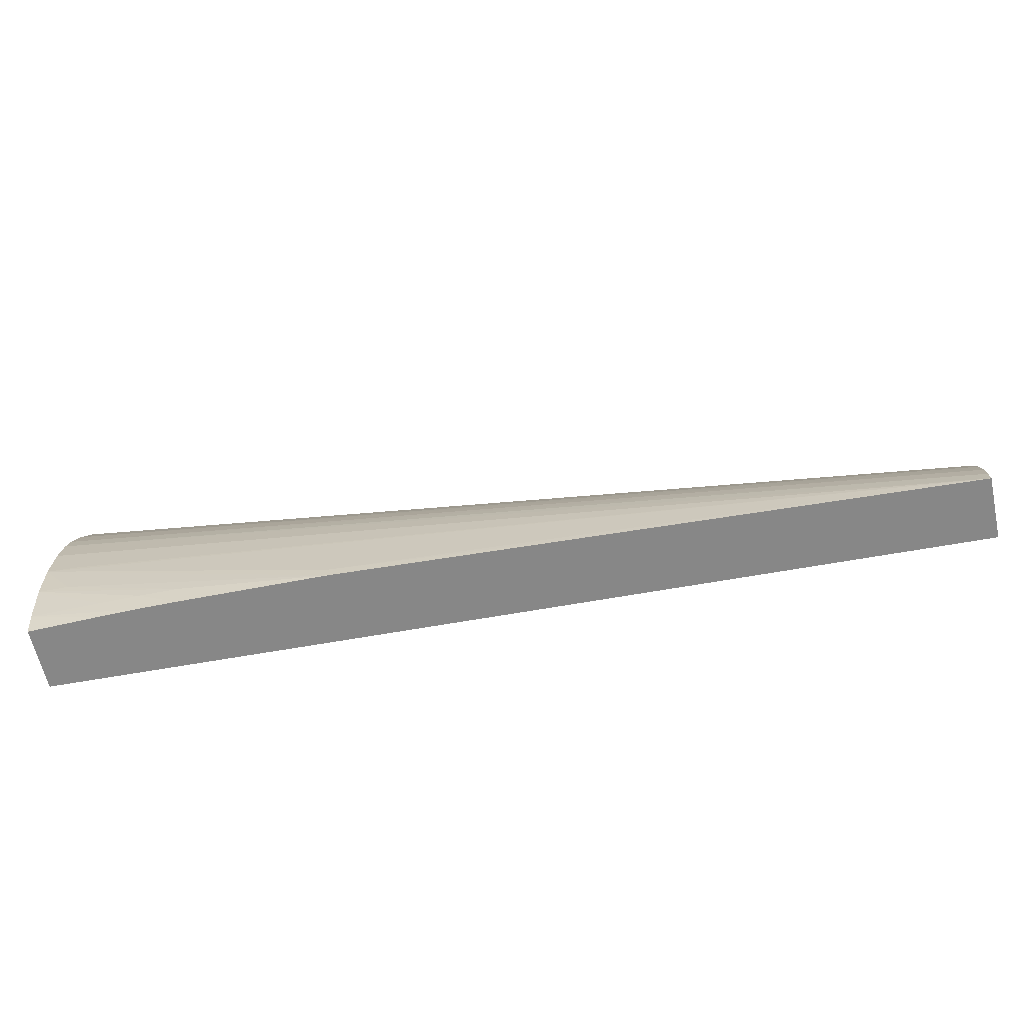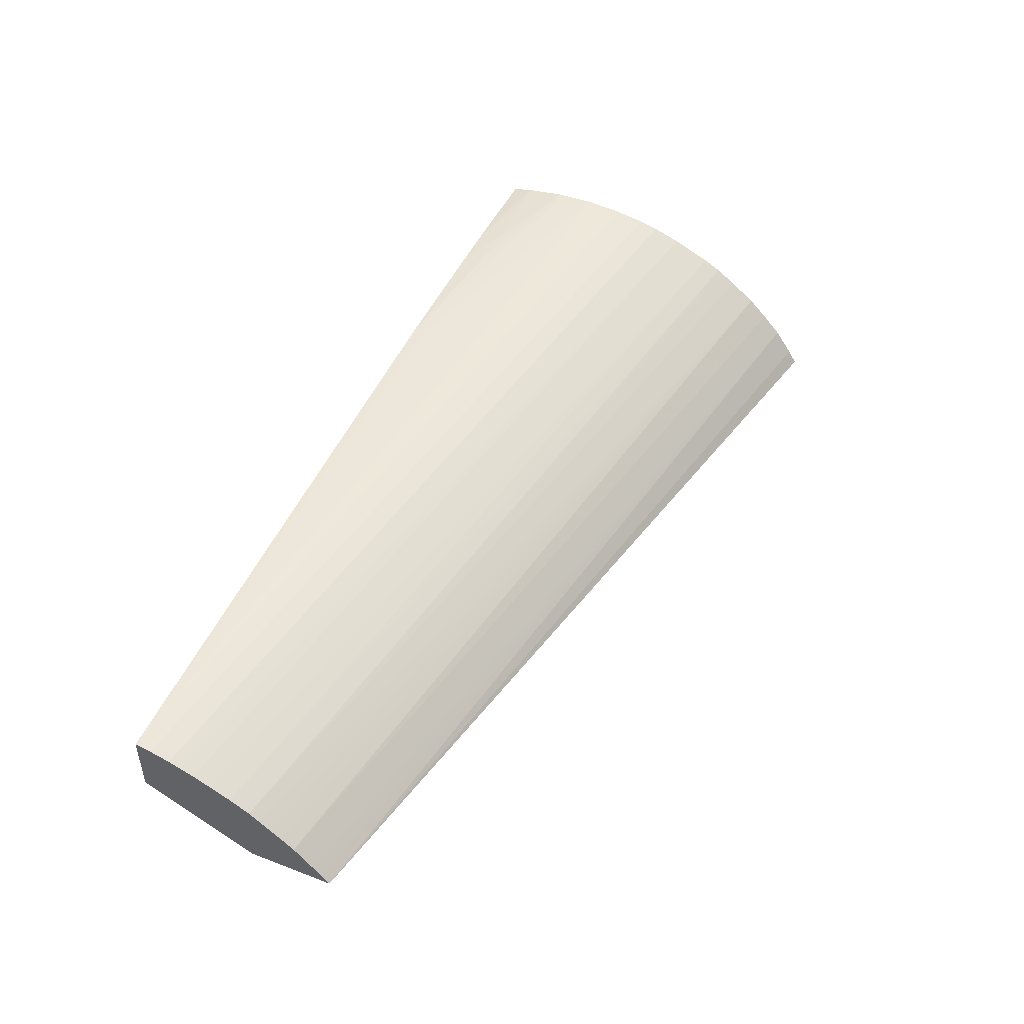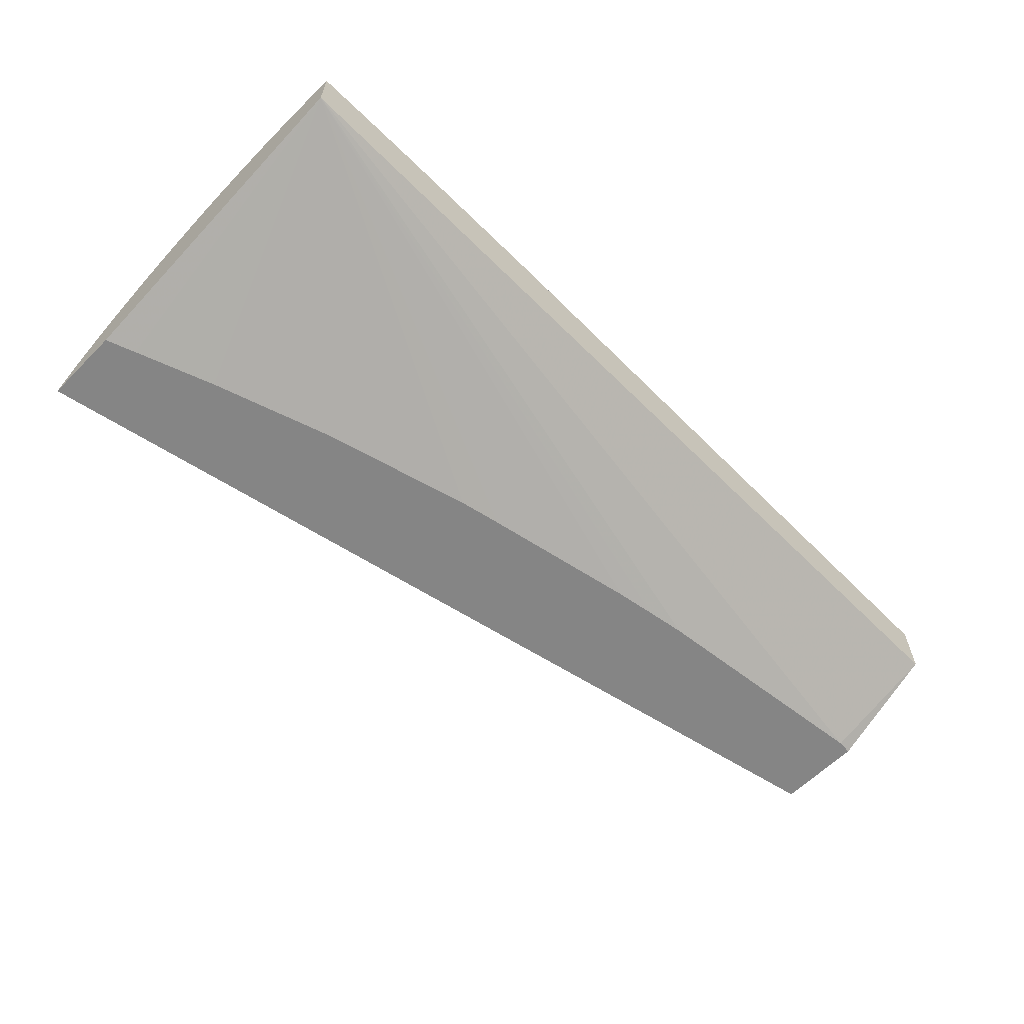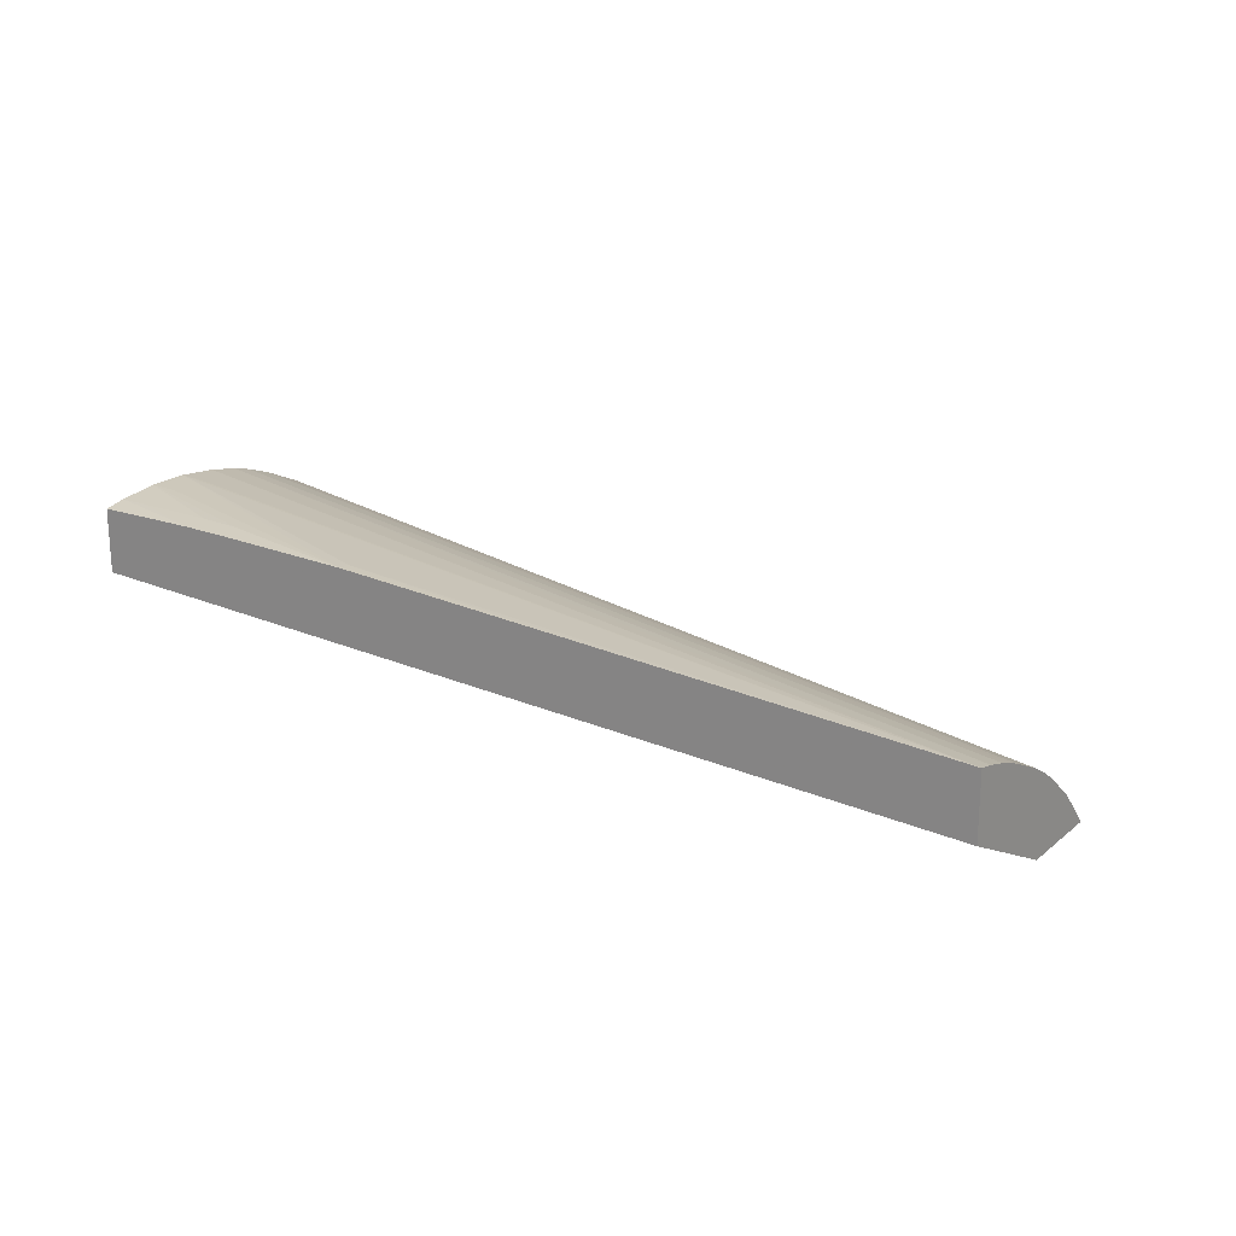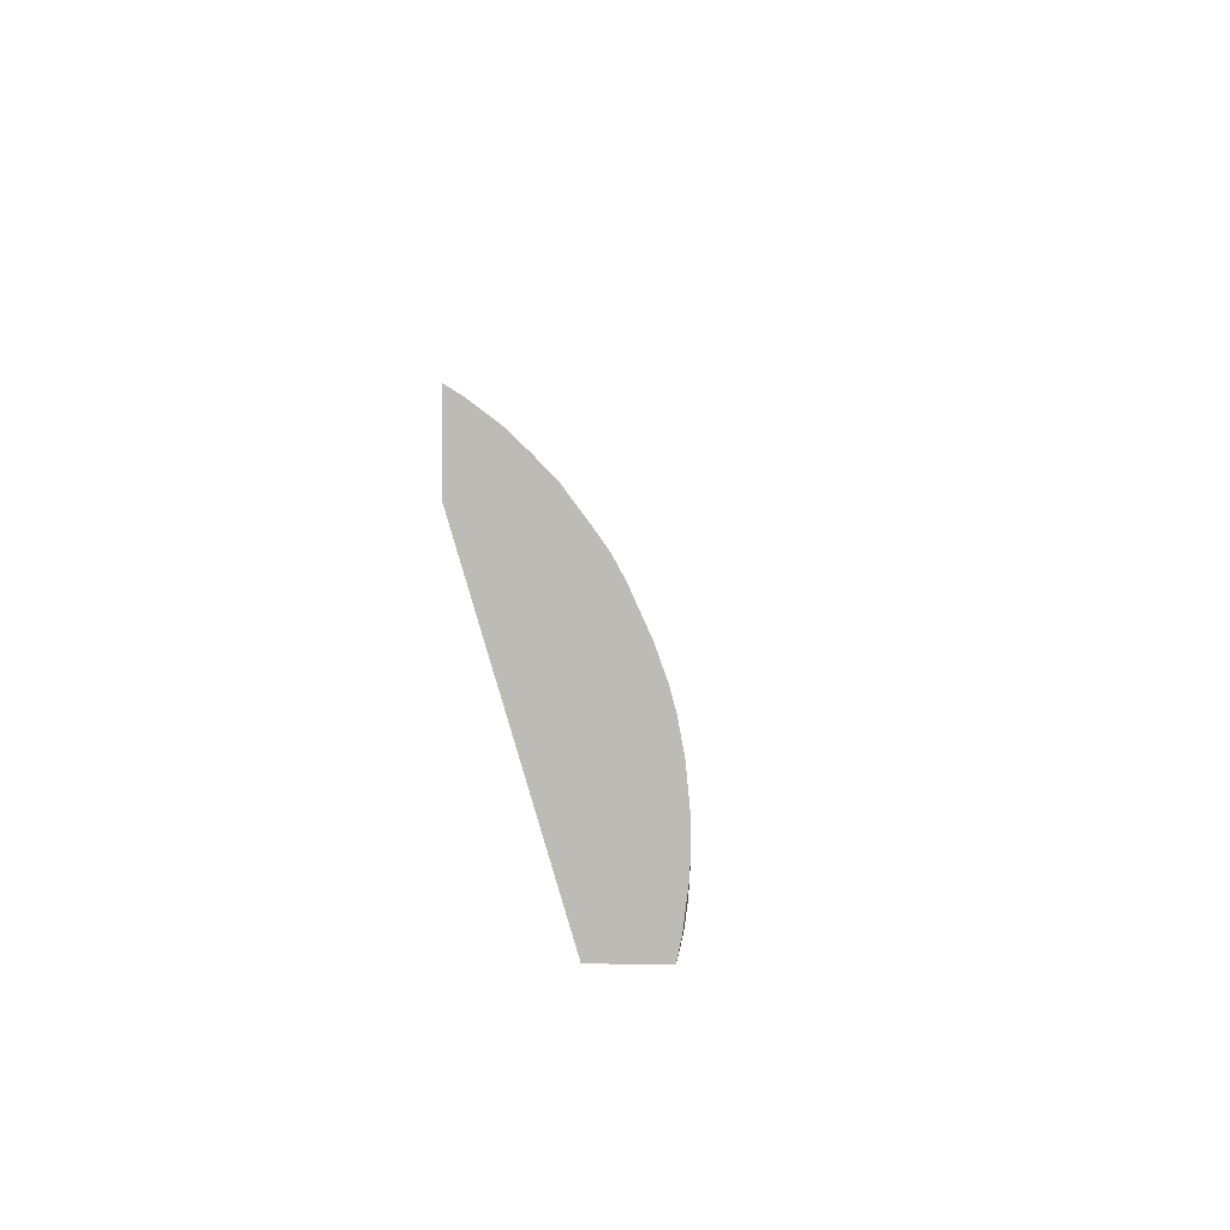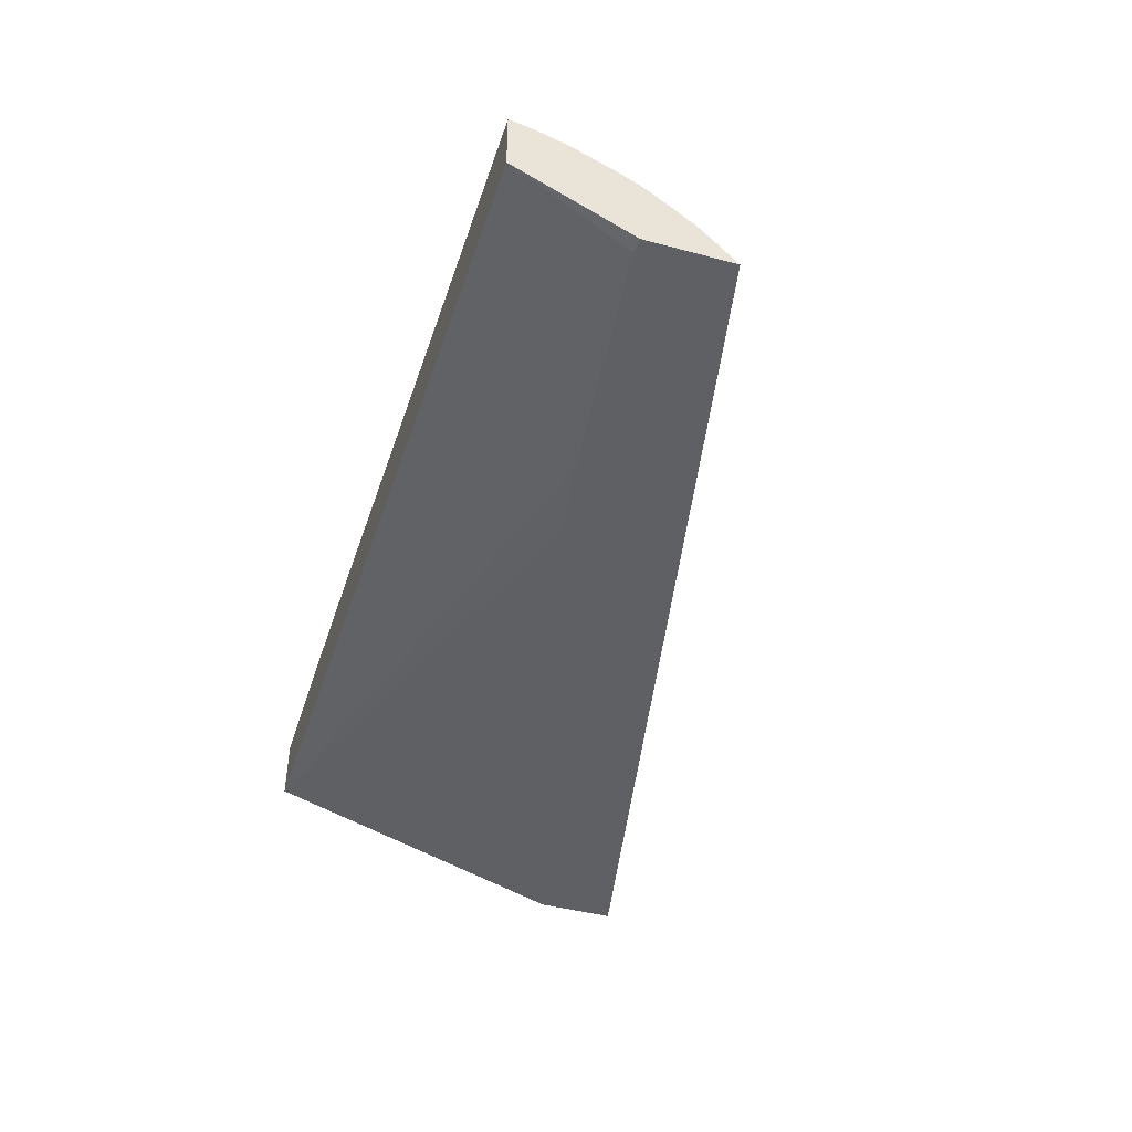
<metadata>
{"format":"obj","ext":"obj","renderer":"f3d","projection":"perspective","resolution":1024,"background":"white","views":[{"elev":-62.5,"azim":-167.5,"up":"+Z"},{"elev":46.5,"azim":-66.5,"up":"+Y"},{"elev":-61.7,"azim":135.3,"up":"+Y"},{"elev":20.0,"azim":-145.0,"up":"+Y"},{"elev":5.1,"azim":94.0,"up":"+Z"},{"elev":-44.2,"azim":-107.4,"up":"+Y"}]}
</metadata>
<code>
v 1.95 0.2744 -1.842
v 1.959 0.2409 -1.777
v 1.95 0.2409 -1.776
v 1.95 0.3108 -1.842
v 2.483 0.2943 -1.842
v 2.099 0.2409 -1.761
v 1.95 0.2409 -1.727
v 2.168 0.3225 -1.842
v 1.95 0.309 -1.833
v 2.483 0.3314 -1.743
v 2.483 0.3348 -1.761
v 2.466 0.336 -1.784
v 2.483 0.337 -1.784
v 2.311 0.33 -1.836
v 2.483 0.3313 -1.842
v 2.483 0.2409 -1.662
v 2.466 0.2409 -1.668
v 2.42 0.2409 -1.685
v 2.351 0.2409 -1.707
v 2.261 0.2409 -1.731
v 2.236 0.2409 -1.736
v 2.145 0.2409 -1.754
v 2.122 0.2409 -1.758
v 1.95 0.2457 -1.731
v 2.483 0.2409 -1.616
v 2.483 0.2491 -1.621
v 2.483 0.2638 -1.632
v 2.311 0.33 -1.842
v 1.95 0.3057 -1.822
v 2.483 0.3282 -1.732
v 2.483 0.3367 -1.807
v 2.466 0.3362 -1.807
v 2.483 0.3339 -1.83
v 2.48 0.3314 -1.842
v 1.95 0.2511 -1.736
v 2.483 0.2754 -1.643
v 2.397 0.3332 -1.83
v 2.42 0.3337 -1.83
v 2.397 0.3319 -1.842
v 1.95 0.303 -1.814
v 2.483 0.3223 -1.715
v 2.466 0.3339 -1.83
v 2.443 0.3339 -1.83
v 2.466 0.3316 -1.842
v 2.443 0.332 -1.842
v 2.42 0.3322 -1.842
v 1.95 0.2575 -1.742
v 2.483 0.2865 -1.655
v 1.95 0.263 -1.747
v 1.95 0.3002 -1.807
v 2.483 0.3119 -1.692
v 2.483 0.2978 -1.67
v 1.95 0.2788 -1.767
v 1.95 0.2739 -1.761
v 1.95 0.269 -1.755
v 1.95 0.2955 -1.797
v 2.483 0.3062 -1.682
v 1.95 0.2898 -1.785
v 2.483 0.3043 -1.679
v 1.95 0.2833 -1.773
v 1.95 0.2868 -1.78
f 1 2 3
f 1 3 7
f 1 7 24
f 1 24 35
f 1 35 47
f 1 47 49
f 1 49 55
f 1 55 54
f 1 54 53
f 1 53 60
f 1 60 61
f 1 61 58
f 1 58 56
f 1 56 50
f 1 50 40
f 1 40 29
f 1 29 9
f 1 9 4
f 1 4 8
f 1 8 28
f 1 28 39
f 1 39 46
f 1 46 45
f 1 45 44
f 1 44 34
f 1 34 15
f 1 15 5
f 1 5 2
f 2 6 23
f 2 23 22
f 2 22 21
f 2 21 20
f 2 20 19
f 2 19 18
f 2 18 17
f 2 17 16
f 2 16 25
f 2 25 7
f 2 7 3
f 2 5 6
f 4 9 10
f 4 10 11
f 4 11 12
f 4 12 13
f 4 13 14
f 4 14 8
f 5 15 33
f 5 33 31
f 5 31 13
f 5 13 11
f 5 11 10
f 5 10 30
f 5 30 41
f 5 41 51
f 5 51 57
f 5 57 59
f 5 59 52
f 5 52 48
f 5 48 36
f 5 36 27
f 5 27 26
f 5 26 25
f 5 25 16
f 5 16 17
f 5 17 18
f 5 18 19
f 5 19 20
f 5 20 21
f 5 21 22
f 5 22 23
f 5 23 6
f 7 25 26
f 7 26 27
f 7 27 24
f 8 14 28
f 9 29 30
f 9 30 10
f 11 13 12
f 13 31 32
f 13 32 28
f 13 28 14
f 15 34 33
f 24 27 35
f 27 36 35
f 28 32 37
f 28 37 38
f 28 38 39
f 29 40 41
f 29 41 30
f 31 33 42
f 31 42 43
f 31 43 38
f 31 38 37
f 31 37 32
f 33 34 44
f 33 44 45
f 33 45 46
f 33 46 42
f 35 36 47
f 36 48 49
f 36 49 47
f 38 43 46
f 38 46 39
f 40 50 41
f 41 50 51
f 42 46 43
f 48 52 53
f 48 53 54
f 48 54 55
f 48 55 49
f 50 56 51
f 51 56 58
f 51 58 57
f 52 59 60
f 52 60 53
f 57 58 61
f 57 61 60
f 57 60 59

</code>
